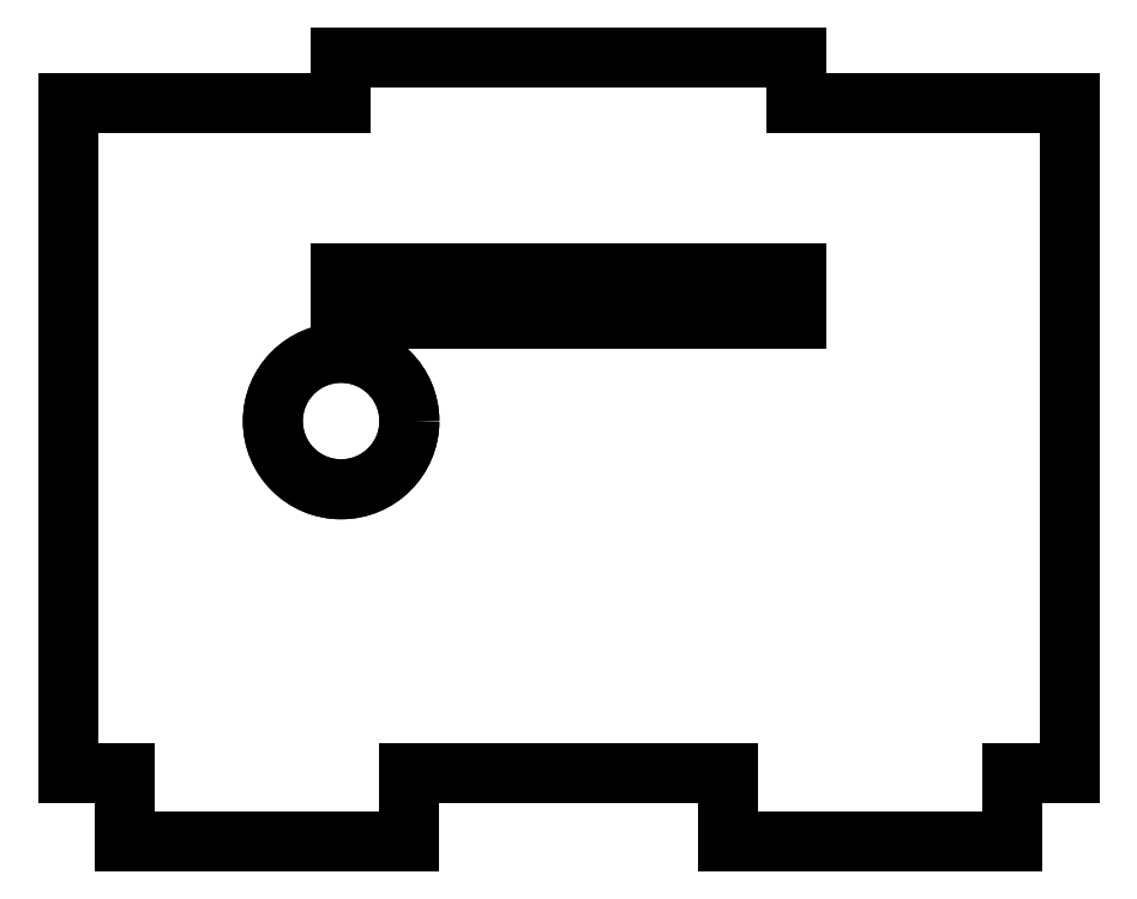
<metadata>
{"format":"dxf","ext":"dxf","renderer":"ezdxf+matplotlib","layout":"modelspace","background":"white","min_lineweight":24,"dpi":150}
</metadata>
<code>
0
SECTION
2
ENTITIES
0
LWPOLYLINE
8
0
90
4
70
1
43
0
10
-30
20
73
10
-30
20
69
10
-70
20
69
10
-70
20
73
0
CIRCLE
8
0
10
-70
20
60
30
0
40
6
210
0
220
-0
230
1
0
LWPOLYLINE
8
0
90
16
70
1
43
0
10
-30
20
92
10
-70
20
92
10
-70
20
88
10
-94
20
88
10
-94
20
29
10
-89
20
29
10
-89
20
23
10
-64
20
23
10
-64
20
29
10
-36
20
29
10
-36
20
23
10
-11
20
23
10
-11
20
29
10
-6
20
29
10
-6
20
88
10
-30
20
88
0
CIRCLE
8
0
10
-70
20
60
30
0
40
6
210
0
220
-0
230
1
0
LWPOLYLINE
8
0
90
4
70
1
43
0
10
-70
20
73
10
-70
20
69
10
-30
20
69
10
-30
20
73
0
LWPOLYLINE
8
0
90
18
70
1
43
0
10
-70
20
92
10
-30
20
92
10
-30
20
88
10
-6
20
88
10
-6
20
54
10
-6
20
29
10
-11
20
29
10
-11
20
23
10
-36
20
23
10
-36
20
29
10
-64
20
29
10
-64
20
23
10
-89
20
23
10
-89
20
29
10
-94
20
29
10
-94
20
54
10
-94
20
88
10
-70
20
88
0
ENDSEC
0
EOF

</code>
